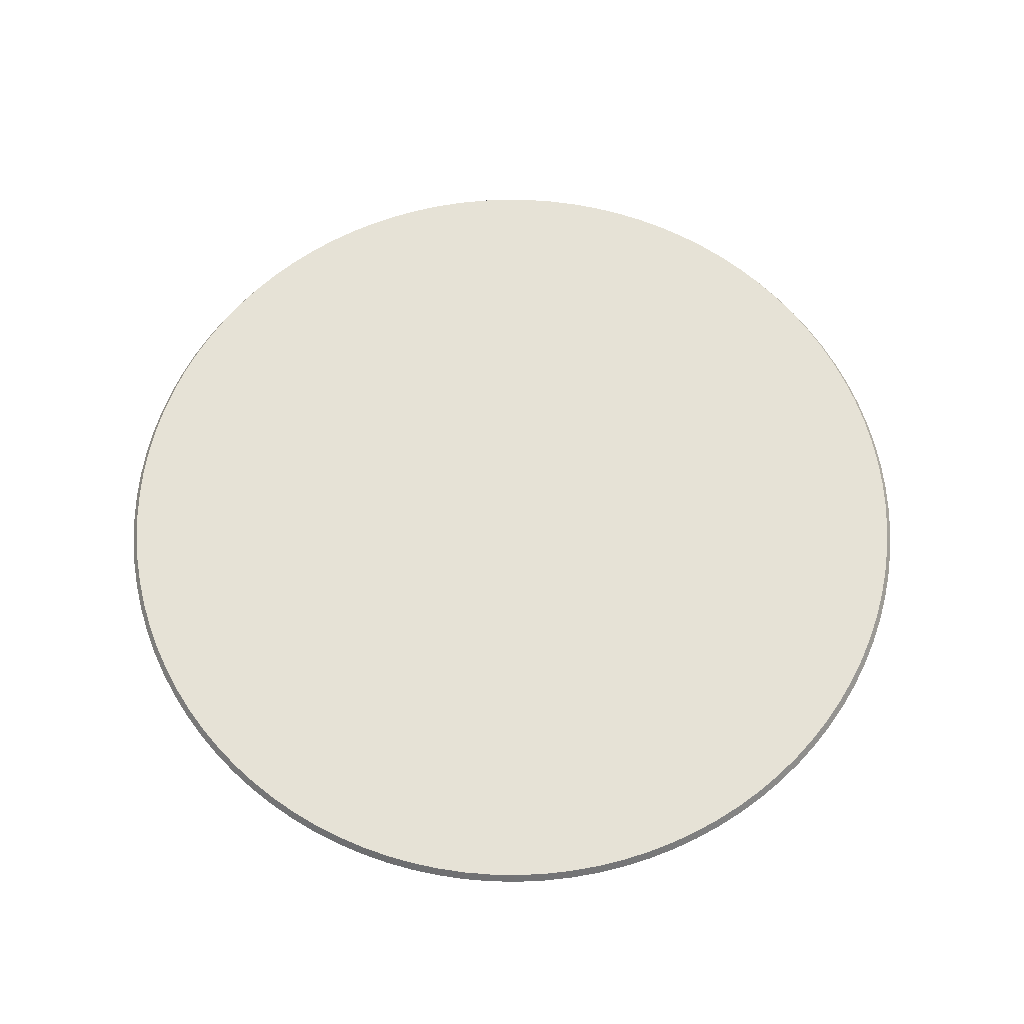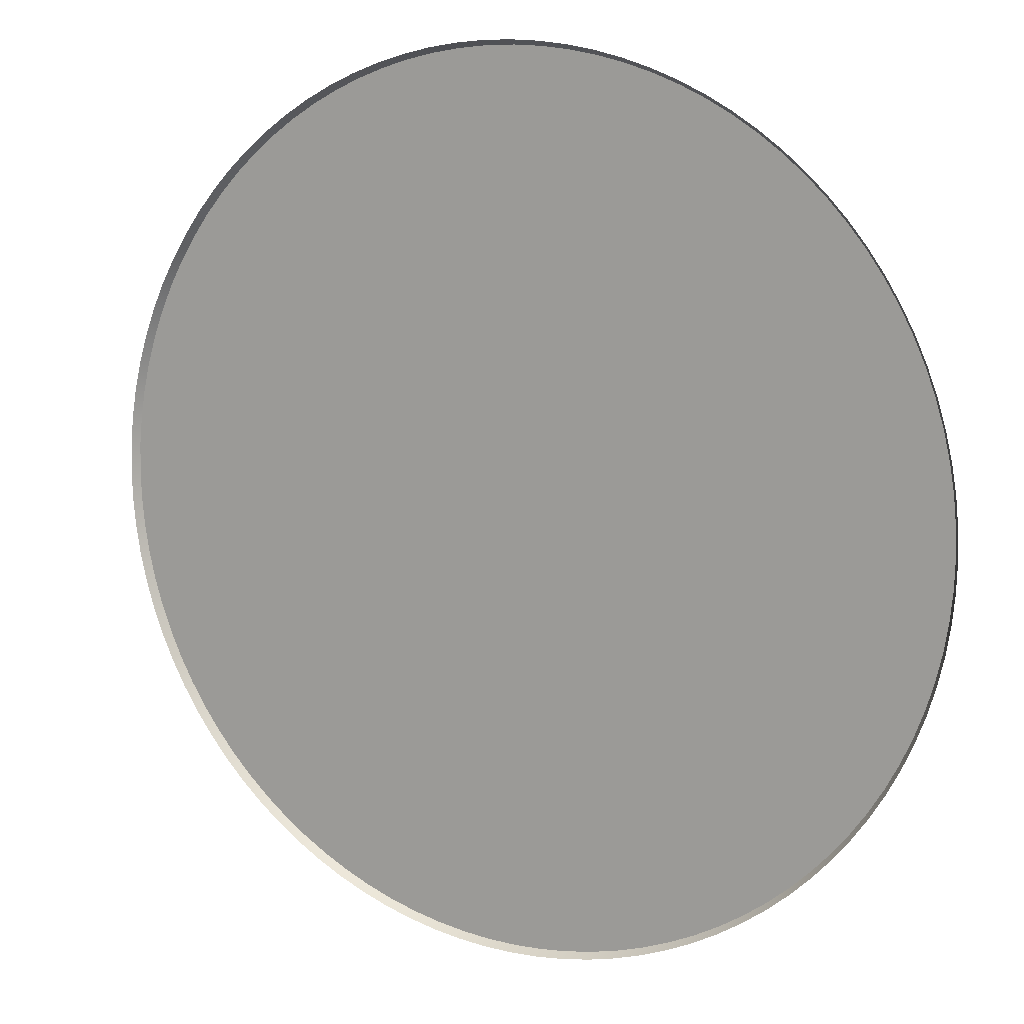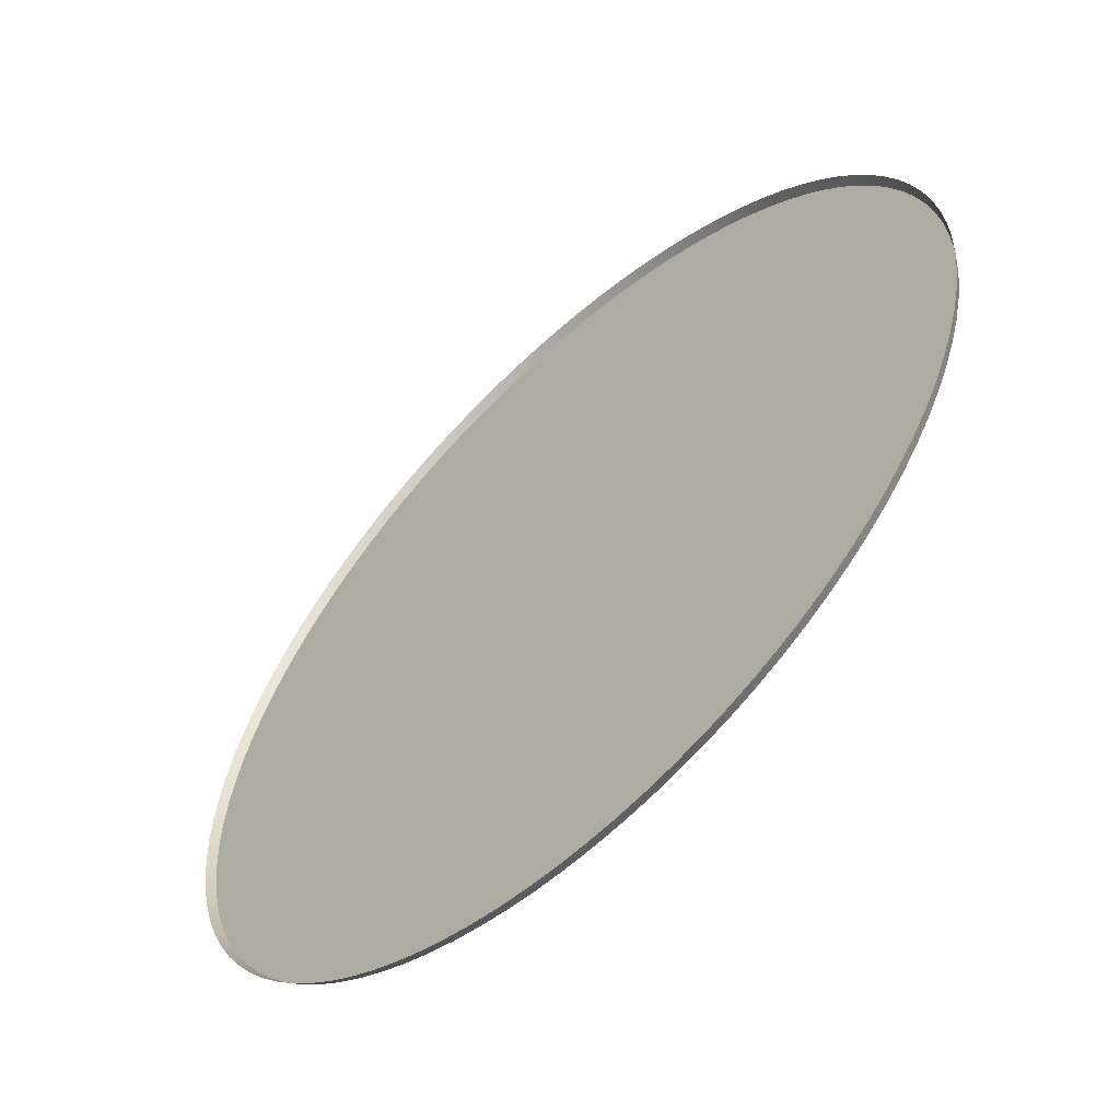
<metadata>
{"format":"obj","ext":"obj","renderer":"f3d","projection":"perspective","resolution":1024,"background":"white","views":[{"elev":63.8,"azim":145.4,"up":"+Z"},{"elev":11.8,"azim":-151.8,"up":"+Y"},{"elev":-59.0,"azim":-136.6,"up":"+Y"}]}
</metadata>
<code>
g MoonArenaBaseLayerRound
v 1.141 -8.669 0.1619
v 1.129 -8.573 0.3329
v 1.687 -8.481 0.3329
v 1.706 -8.576 0.1619
v 8.629 0.5655 0.3329
v 8.647 -1.249e-06 0.3329
v 8.629 -0.5655 0.3329
v 8.573 1.129 0.3329
v 8.573 -1.129 0.3329
v 8.481 1.687 0.3329
v 8.481 -1.687 0.3329
v 8.352 -2.238 0.3329
v 8.352 2.238 0.3329
v 8.188 -2.779 0.3329
v 8.188 2.779 0.3329
v 7.989 -3.309 0.3329
v 7.989 3.309 0.3329
v 7.755 3.824 0.3329
v 7.755 -3.824 0.3329
v 7.489 -4.324 0.3329
v 7.489 4.324 0.3329
v 7.19 -4.804 0.3329
v 7.19 4.804 0.3329
v 6.86 -5.264 0.3329
v 6.86 5.264 0.3329
v 6.501 5.701 0.3329
v 6.501 -5.701 0.3329
v 6.114 6.114 0.3329
v 6.114 -6.114 0.3329
v 5.701 6.501 0.3329
v 5.701 -6.501 0.3329
v 5.264 6.86 0.3329
v 5.264 -6.86 0.3329
v 4.804 7.19 0.3329
v 4.804 -7.19 0.3329
v 4.324 7.489 0.3329
v 4.324 -7.489 0.3329
v 3.824 7.755 0.3329
v 3.824 -7.755 0.3329
v 3.309 7.989 0.3329
v 3.309 -7.989 0.3329
v 2.779 8.188 0.3329
v 2.779 -8.188 0.3329
v 2.238 8.352 0.3329
v 2.238 -8.352 0.3329
v 1.687 8.481 0.3329
v 1.687 -8.481 0.3329
v 1.129 8.573 0.3329
v 1.129 -8.573 0.3329
v 0.5655 8.629 0.3329
v 0.5655 -8.629 0.3329
v 4.101e-06 8.647 0.3329
v -9.025e-06 -8.647 0.3329
v -0.5656 8.629 0.3329
v -0.5656 -8.629 0.3329
v -1.129 8.573 0.3329
v -1.129 -8.573 0.3329
v -1.687 8.481 0.3329
v -1.687 -8.481 0.3329
v -2.238 8.352 0.3329
v -2.238 -8.352 0.3329
v -2.779 8.188 0.3329
v -2.78 -8.188 0.3329
v -3.309 7.989 0.3329
v -3.309 -7.989 0.3329
v -3.824 7.755 0.3329
v -3.824 -7.755 0.3329
v -4.324 7.489 0.3329
v -4.324 -7.489 0.3329
v -4.804 7.19 0.3329
v -4.804 -7.19 0.3329
v -5.264 6.86 0.3329
v -5.264 -6.86 0.3329
v -5.701 6.501 0.3329
v -5.701 -6.501 0.3329
v -6.114 6.114 0.3329
v -6.114 -6.114 0.3329
v -6.501 5.701 0.3329
v -6.501 -5.701 0.3329
v -6.86 5.264 0.3329
v -6.86 -5.264 0.3329
v -7.19 4.804 0.3329
v -7.19 -4.804 0.3329
v -7.489 4.324 0.3329
v -7.489 -4.323 0.3329
v -7.755 3.824 0.3329
v -7.755 -3.824 0.3329
v -7.989 3.309 0.3329
v -7.989 -3.309 0.3329
v -8.188 2.779 0.3329
v -8.188 -2.779 0.3329
v -8.352 2.238 0.3329
v -8.352 -2.238 0.3329
v -8.481 1.687 0.3329
v -8.481 -1.687 0.3329
v -8.573 1.129 0.3329
v -8.573 -1.129 0.3329
v -8.629 0.5656 0.3329
v -8.629 -0.5655 0.3329
v -8.647 9.54e-06 0.3329
v 8.446 2.263 0.1619
v 8.352 2.238 0.3329
v 8.188 2.779 0.3329
v 8.28 2.811 0.1619
v -8.725 0.5719 0.1619
v -8.629 0.5656 0.3329
v -8.647 9.54e-06 0.3329
v -8.744 9.643e-06 0.1619
v 0.5719 -8.725 0.1619
v 0.5655 -8.629 0.3329
v 1.129 -8.573 0.3329
v 1.141 -8.669 0.1619
v 8.576 1.706 0.1619
v 8.481 1.687 0.3329
v 8.352 2.238 0.3329
v 8.446 2.263 0.1619
v -8.669 1.141 0.1619
v -8.573 1.129 0.3329
v -8.629 0.5656 0.3329
v -8.725 0.5719 0.1619
v -9.11e-06 -8.744 0.1619
v -9.025e-06 -8.647 0.3329
v 0.5655 -8.629 0.3329
v 0.5719 -8.725 0.1619
v 8.669 1.141 0.1619
v 8.573 1.129 0.3329
v 8.481 1.687 0.3329
v 8.576 1.706 0.1619
v -8.576 1.706 0.1619
v -8.481 1.687 0.3329
v -8.573 1.129 0.3329
v -8.669 1.141 0.1619
v -0.5719 -8.725 0.1619
v -0.5656 -8.629 0.3329
v -9.025e-06 -8.647 0.3329
v -9.11e-06 -8.744 0.1619
v 8.725 0.5719 0.1619
v 8.629 0.5655 0.3329
v 8.573 1.129 0.3329
v 8.669 1.141 0.1619
v -8.446 2.263 0.1619
v -8.352 2.238 0.3329
v -8.481 1.687 0.3329
v -8.576 1.706 0.1619
v -1.141 -8.669 0.1619
v -1.129 -8.573 0.3329
v -0.5656 -8.629 0.3329
v -0.5719 -8.725 0.1619
v 8.744 -1.266e-06 0.1619
v 8.647 -1.249e-06 0.3329
v 8.629 0.5655 0.3329
v 8.725 0.5719 0.1619
v -8.28 2.811 0.1619
v -8.188 2.779 0.3329
v -8.352 2.238 0.3329
v -8.446 2.263 0.1619
v -1.706 -8.576 0.1619
v -1.687 -8.481 0.3329
v -1.129 -8.573 0.3329
v -1.141 -8.669 0.1619
v 8.725 -0.5719 0.1619
v 8.629 -0.5655 0.3329
v 8.647 -1.249e-06 0.3329
v 8.744 -1.266e-06 0.1619
v -8.078 3.346 0.1619
v -7.989 3.309 0.3329
v -8.188 2.779 0.3329
v -8.28 2.811 0.1619
v -2.263 -8.446 0.1619
v -2.238 -8.352 0.3329
v -1.687 -8.481 0.3329
v -1.706 -8.576 0.1619
v 8.669 -1.141 0.1619
v 8.573 -1.129 0.3329
v 8.629 -0.5655 0.3329
v 8.725 -0.5719 0.1619
v -7.842 3.867 0.1619
v -7.755 3.824 0.3329
v -7.989 3.309 0.3329
v -8.078 3.346 0.1619
v -2.811 -8.28 0.1619
v -2.78 -8.188 0.3329
v -2.238 -8.352 0.3329
v -2.263 -8.446 0.1619
v 8.576 -1.706 0.1619
v 8.481 -1.687 0.3329
v 8.573 -1.129 0.3329
v 8.669 -1.141 0.1619
v 0.5719 8.725 0.1619
v 0.5655 8.629 0.3329
v 4.101e-06 8.647 0.3329
v 4.163e-06 8.744 0.1619
v -7.572 4.372 0.1619
v -7.489 4.324 0.3329
v -7.755 3.824 0.3329
v -7.842 3.867 0.1619
v -3.346 -8.078 0.1619
v -3.309 -7.989 0.3329
v -2.78 -8.188 0.3329
v -2.811 -8.28 0.1619
v 8.446 -2.263 0.1619
v 8.352 -2.238 0.3329
v 8.481 -1.687 0.3329
v 8.576 -1.706 0.1619
v 1.141 8.669 0.1619
v 1.129 8.573 0.3329
v 0.5655 8.629 0.3329
v 0.5719 8.725 0.1619
v -7.27 4.858 0.1619
v -7.19 4.804 0.3329
v -7.489 4.324 0.3329
v -7.572 4.372 0.1619
v -3.867 -7.842 0.1619
v -3.824 -7.755 0.3329
v -3.309 -7.989 0.3329
v -3.346 -8.078 0.1619
v 8.28 -2.811 0.1619
v 8.188 -2.779 0.3329
v 8.352 -2.238 0.3329
v 8.446 -2.263 0.1619
v 1.706 8.576 0.1619
v 1.687 8.481 0.3329
v 1.129 8.573 0.3329
v 1.141 8.669 0.1619
v -6.937 5.323 0.1619
v -6.86 5.264 0.3329
v -7.19 4.804 0.3329
v -7.27 4.858 0.1619
v -4.372 -7.572 0.1619
v -4.324 -7.489 0.3329
v -3.824 -7.755 0.3329
v -3.867 -7.842 0.1619
v 8.078 -3.346 0.1619
v 7.989 -3.309 0.3329
v 8.188 -2.779 0.3329
v 8.28 -2.811 0.1619
v 2.263 8.446 0.1619
v 2.238 8.352 0.3329
v 1.687 8.481 0.3329
v 1.706 8.576 0.1619
v -6.574 5.765 0.1619
v -6.501 5.701 0.3329
v -6.86 5.264 0.3329
v -6.937 5.323 0.1619
v -4.858 -7.27 0.1619
v -4.804 -7.19 0.3329
v -4.324 -7.489 0.3329
v -4.372 -7.572 0.1619
v 7.842 -3.867 0.1619
v 7.755 -3.824 0.3329
v 7.989 -3.309 0.3329
v 8.078 -3.346 0.1619
v 2.811 8.28 0.1619
v 2.779 8.188 0.3329
v 2.238 8.352 0.3329
v 2.263 8.446 0.1619
v -6.183 6.183 0.1619
v -6.114 6.114 0.3329
v -6.501 5.701 0.3329
v -6.574 5.765 0.1619
v -5.323 -6.937 0.1619
v -5.264 -6.86 0.3329
v -4.804 -7.19 0.3329
v -4.858 -7.27 0.1619
v 7.572 -4.372 0.1619
v 7.489 -4.324 0.3329
v 7.755 -3.824 0.3329
v 7.842 -3.867 0.1619
v 3.346 8.078 0.1619
v 3.309 7.989 0.3329
v 2.779 8.188 0.3329
v 2.811 8.28 0.1619
v -5.765 6.574 0.1619
v -5.701 6.501 0.3329
v -6.114 6.114 0.3329
v -6.183 6.183 0.1619
v -5.765 -6.574 0.1619
v -5.701 -6.501 0.3329
v -5.264 -6.86 0.3329
v -5.323 -6.937 0.1619
v 7.27 -4.858 0.1619
v 7.19 -4.804 0.3329
v 7.489 -4.324 0.3329
v 7.572 -4.372 0.1619
v 3.867 7.842 0.1619
v 3.824 7.755 0.3329
v 3.309 7.989 0.3329
v 3.346 8.078 0.1619
v -5.323 6.937 0.1619
v -5.264 6.86 0.3329
v -5.701 6.501 0.3329
v -5.765 6.574 0.1619
v -6.183 -6.183 0.1619
v -6.114 -6.114 0.3329
v -5.701 -6.501 0.3329
v -5.765 -6.574 0.1619
v 6.937 -5.323 0.1619
v 6.86 -5.264 0.3329
v 7.19 -4.804 0.3329
v 7.27 -4.858 0.1619
v 4.372 7.572 0.1619
v 4.324 7.489 0.3329
v 3.824 7.755 0.3329
v 3.867 7.842 0.1619
v -4.858 7.27 0.1619
v -4.804 7.19 0.3329
v -5.264 6.86 0.3329
v -5.323 6.937 0.1619
v -6.574 -5.765 0.1619
v -6.501 -5.701 0.3329
v -6.114 -6.114 0.3329
v -6.183 -6.183 0.1619
v 6.574 -5.765 0.1619
v 6.501 -5.701 0.3329
v 6.86 -5.264 0.3329
v 6.937 -5.323 0.1619
v 4.858 7.27 0.1619
v 4.804 7.19 0.3329
v 4.324 7.489 0.3329
v 4.372 7.572 0.1619
v -4.372 7.572 0.1619
v -4.324 7.489 0.3329
v -4.804 7.19 0.3329
v -4.858 7.27 0.1619
v -6.937 -5.323 0.1619
v -6.86 -5.264 0.3329
v -6.501 -5.701 0.3329
v -6.574 -5.765 0.1619
v 6.183 -6.183 0.1619
v 6.114 -6.114 0.3329
v 6.501 -5.701 0.3329
v 6.574 -5.765 0.1619
v 5.323 6.937 0.1619
v 5.264 6.86 0.3329
v 4.804 7.19 0.3329
v 4.858 7.27 0.1619
v -3.867 7.842 0.1619
v -3.824 7.755 0.3329
v -4.324 7.489 0.3329
v -4.372 7.572 0.1619
v -7.27 -4.858 0.1619
v -7.19 -4.804 0.3329
v -6.86 -5.264 0.3329
v -6.937 -5.323 0.1619
v 5.765 -6.574 0.1619
v 5.701 -6.501 0.3329
v 6.114 -6.114 0.3329
v 6.183 -6.183 0.1619
v 5.765 6.574 0.1619
v 5.701 6.501 0.3329
v 5.264 6.86 0.3329
v 5.323 6.937 0.1619
v -3.346 8.078 0.1619
v -3.309 7.989 0.3329
v -3.824 7.755 0.3329
v -3.867 7.842 0.1619
v -7.572 -4.372 0.1619
v -7.489 -4.323 0.3329
v -7.19 -4.804 0.3329
v -7.27 -4.858 0.1619
v 5.323 -6.937 0.1619
v 5.264 -6.86 0.3329
v 5.701 -6.501 0.3329
v 5.765 -6.574 0.1619
v 6.183 6.183 0.1619
v 6.114 6.114 0.3329
v 5.701 6.501 0.3329
v 5.765 6.574 0.1619
v -2.811 8.28 0.1619
v -2.779 8.188 0.3329
v -3.309 7.989 0.3329
v -3.346 8.078 0.1619
v -7.842 -3.867 0.1619
v -7.755 -3.824 0.3329
v -7.489 -4.323 0.3329
v -7.572 -4.372 0.1619
v 4.858 -7.27 0.1619
v 4.804 -7.19 0.3329
v 5.264 -6.86 0.3329
v 5.323 -6.937 0.1619
v 6.574 5.765 0.1619
v 6.501 5.701 0.3329
v 6.114 6.114 0.3329
v 6.183 6.183 0.1619
v -2.263 8.446 0.1619
v -2.238 8.352 0.3329
v -2.779 8.188 0.3329
v -2.811 8.28 0.1619
v -8.078 -3.346 0.1619
v -7.989 -3.309 0.3329
v -7.755 -3.824 0.3329
v -7.842 -3.867 0.1619
v 4.372 -7.572 0.1619
v 4.324 -7.489 0.3329
v 4.804 -7.19 0.3329
v 4.858 -7.27 0.1619
v 6.937 5.323 0.1619
v 6.86 5.264 0.3329
v 6.501 5.701 0.3329
v 6.574 5.765 0.1619
v -1.706 8.576 0.1619
v -1.687 8.481 0.3329
v -2.238 8.352 0.3329
v -2.263 8.446 0.1619
v -8.28 -2.811 0.1619
v -8.188 -2.779 0.3329
v -7.989 -3.309 0.3329
v -8.078 -3.346 0.1619
v 3.867 -7.842 0.1619
v 3.824 -7.755 0.3329
v 4.324 -7.489 0.3329
v 4.372 -7.572 0.1619
v 7.27 4.858 0.1619
v 7.19 4.804 0.3329
v 6.86 5.264 0.3329
v 6.937 5.323 0.1619
v -1.141 8.669 0.1619
v -1.129 8.573 0.3329
v -1.687 8.481 0.3329
v -1.706 8.576 0.1619
v -8.446 -2.263 0.1619
v -8.352 -2.238 0.3329
v -8.188 -2.779 0.3329
v -8.28 -2.811 0.1619
v 3.346 -8.078 0.1619
v 3.309 -7.989 0.3329
v 3.824 -7.755 0.3329
v 3.867 -7.842 0.1619
v 7.572 4.372 0.1619
v 7.489 4.324 0.3329
v 7.19 4.804 0.3329
v 7.27 4.858 0.1619
v -0.5719 8.725 0.1619
v -0.5656 8.629 0.3329
v -1.129 8.573 0.3329
v -1.141 8.669 0.1619
v -8.576 -1.706 0.1619
v -8.481 -1.687 0.3329
v -8.352 -2.238 0.3329
v -8.446 -2.263 0.1619
v 2.811 -8.28 0.1619
v 2.779 -8.188 0.3329
v 3.309 -7.989 0.3329
v 3.346 -8.078 0.1619
v 7.842 3.867 0.1619
v 7.755 3.824 0.3329
v 7.489 4.324 0.3329
v 7.572 4.372 0.1619
v 4.163e-06 8.744 0.1619
v 4.101e-06 8.647 0.3329
v -0.5656 8.629 0.3329
v -0.5719 8.725 0.1619
v -8.669 -1.141 0.1619
v -8.573 -1.129 0.3329
v -8.481 -1.687 0.3329
v -8.576 -1.706 0.1619
v 2.263 -8.446 0.1619
v 2.238 -8.352 0.3329
v 2.779 -8.188 0.3329
v 2.811 -8.28 0.1619
v 8.078 3.346 0.1619
v 7.989 3.309 0.3329
v 7.755 3.824 0.3329
v 7.842 3.867 0.1619
v -8.725 -0.5719 0.1619
v -8.629 -0.5655 0.3329
v -8.573 -1.129 0.3329
v -8.669 -1.141 0.1619
v 1.706 -8.576 0.1619
v 1.687 -8.481 0.3329
v 2.238 -8.352 0.3329
v 2.263 -8.446 0.1619
v 8.28 2.811 0.1619
v 8.188 2.779 0.3329
v 7.989 3.309 0.3329
v 8.078 3.346 0.1619
v -8.744 9.643e-06 0.1619
v -8.647 9.54e-06 0.3329
v -8.629 -0.5655 0.3329
v -8.725 -0.5719 0.1619
g MoonArenaBaseLayerRound_0
f 3 2 1
f 4 3 1
f 7 6 5
f 5 8 7
f 8 9 7
f 8 10 9
f 10 11 9
f 10 12 11
f 10 13 12
f 13 14 12
f 13 15 14
f 15 16 14
f 15 17 16
f 17 18 16
f 18 19 16
f 18 20 19
f 18 21 20
f 21 22 20
f 21 23 22
f 23 24 22
f 23 25 24
f 25 26 24
f 26 27 24
f 26 28 27
f 28 29 27
f 28 30 29
f 30 31 29
f 30 32 31
f 32 33 31
f 32 34 33
f 34 35 33
f 34 36 35
f 36 37 35
f 36 38 37
f 38 39 37
f 38 40 39
f 40 41 39
f 40 42 41
f 42 43 41
f 42 44 43
f 44 45 43
f 44 46 45
f 46 47 45
f 46 48 47
f 48 49 47
f 48 50 49
f 50 51 49
f 50 52 51
f 52 53 51
f 52 54 53
f 54 55 53
f 54 56 55
f 56 57 55
f 56 58 57
f 58 59 57
f 58 60 59
f 60 61 59
f 60 62 61
f 62 63 61
f 62 64 63
f 64 65 63
f 64 66 65
f 66 67 65
f 66 68 67
f 68 69 67
f 68 70 69
f 70 71 69
f 70 72 71
f 72 73 71
f 72 74 73
f 74 75 73
f 74 76 75
f 76 77 75
f 76 78 77
f 78 79 77
f 78 80 79
f 80 81 79
f 80 82 81
f 82 83 81
f 82 84 83
f 84 85 83
f 84 86 85
f 86 87 85
f 86 88 87
f 88 89 87
f 88 90 89
f 90 91 89
f 90 92 91
f 92 93 91
f 92 94 93
f 94 95 93
f 94 96 95
f 96 97 95
f 96 98 97
f 98 99 97
f 98 100 99
f 103 102 101
f 104 103 101
f 107 106 105
f 108 107 105
f 111 110 109
f 112 111 109
f 115 114 113
f 116 115 113
f 119 118 117
f 120 119 117
f 123 122 121
f 124 123 121
f 127 126 125
f 128 127 125
f 131 130 129
f 132 131 129
f 135 134 133
f 136 135 133
f 139 138 137
f 140 139 137
f 143 142 141
f 144 143 141
f 147 146 145
f 148 147 145
f 151 150 149
f 152 151 149
f 155 154 153
f 156 155 153
f 159 158 157
f 160 159 157
f 163 162 161
f 164 163 161
f 167 166 165
f 168 167 165
f 171 170 169
f 172 171 169
f 175 174 173
f 176 175 173
f 179 178 177
f 180 179 177
f 183 182 181
f 184 183 181
f 187 186 185
f 188 187 185
f 191 190 189
f 192 191 189
f 195 194 193
f 196 195 193
f 199 198 197
f 200 199 197
f 203 202 201
f 204 203 201
f 207 206 205
f 208 207 205
f 211 210 209
f 212 211 209
f 215 214 213
f 216 215 213
f 219 218 217
f 220 219 217
f 223 222 221
f 224 223 221
f 227 226 225
f 228 227 225
f 231 230 229
f 232 231 229
f 235 234 233
f 236 235 233
f 239 238 237
f 240 239 237
f 243 242 241
f 244 243 241
f 247 246 245
f 248 247 245
f 251 250 249
f 252 251 249
f 255 254 253
f 256 255 253
f 259 258 257
f 260 259 257
f 263 262 261
f 264 263 261
f 267 266 265
f 268 267 265
f 271 270 269
f 272 271 269
f 275 274 273
f 276 275 273
f 279 278 277
f 280 279 277
f 283 282 281
f 284 283 281
f 287 286 285
f 288 287 285
f 291 290 289
f 292 291 289
f 295 294 293
f 296 295 293
f 299 298 297
f 300 299 297
f 303 302 301
f 304 303 301
f 307 306 305
f 308 307 305
f 311 310 309
f 312 311 309
f 315 314 313
f 316 315 313
f 319 318 317
f 320 319 317
f 323 322 321
f 324 323 321
f 327 326 325
f 328 327 325
f 331 330 329
f 332 331 329
f 335 334 333
f 336 335 333
f 339 338 337
f 340 339 337
f 343 342 341
f 344 343 341
f 347 346 345
f 348 347 345
f 351 350 349
f 352 351 349
f 355 354 353
f 356 355 353
f 359 358 357
f 360 359 357
f 363 362 361
f 364 363 361
f 367 366 365
f 368 367 365
f 371 370 369
f 372 371 369
f 375 374 373
f 376 375 373
f 379 378 377
f 380 379 377
f 383 382 381
f 384 383 381
f 387 386 385
f 388 387 385
f 391 390 389
f 392 391 389
f 395 394 393
f 396 395 393
f 399 398 397
f 400 399 397
f 403 402 401
f 404 403 401
f 407 406 405
f 408 407 405
f 411 410 409
f 412 411 409
f 415 414 413
f 416 415 413
f 419 418 417
f 420 419 417
f 423 422 421
f 424 423 421
f 427 426 425
f 428 427 425
f 431 430 429
f 432 431 429
f 435 434 433
f 436 435 433
f 439 438 437
f 440 439 437
f 443 442 441
f 444 443 441
f 447 446 445
f 448 447 445
f 451 450 449
f 452 451 449
f 455 454 453
f 456 455 453
f 459 458 457
f 460 459 457
f 463 462 461
f 464 463 461
f 467 466 465
f 468 467 465
f 471 470 469
f 472 471 469
f 475 474 473
f 476 475 473
f 479 478 477
f 480 479 477

</code>
